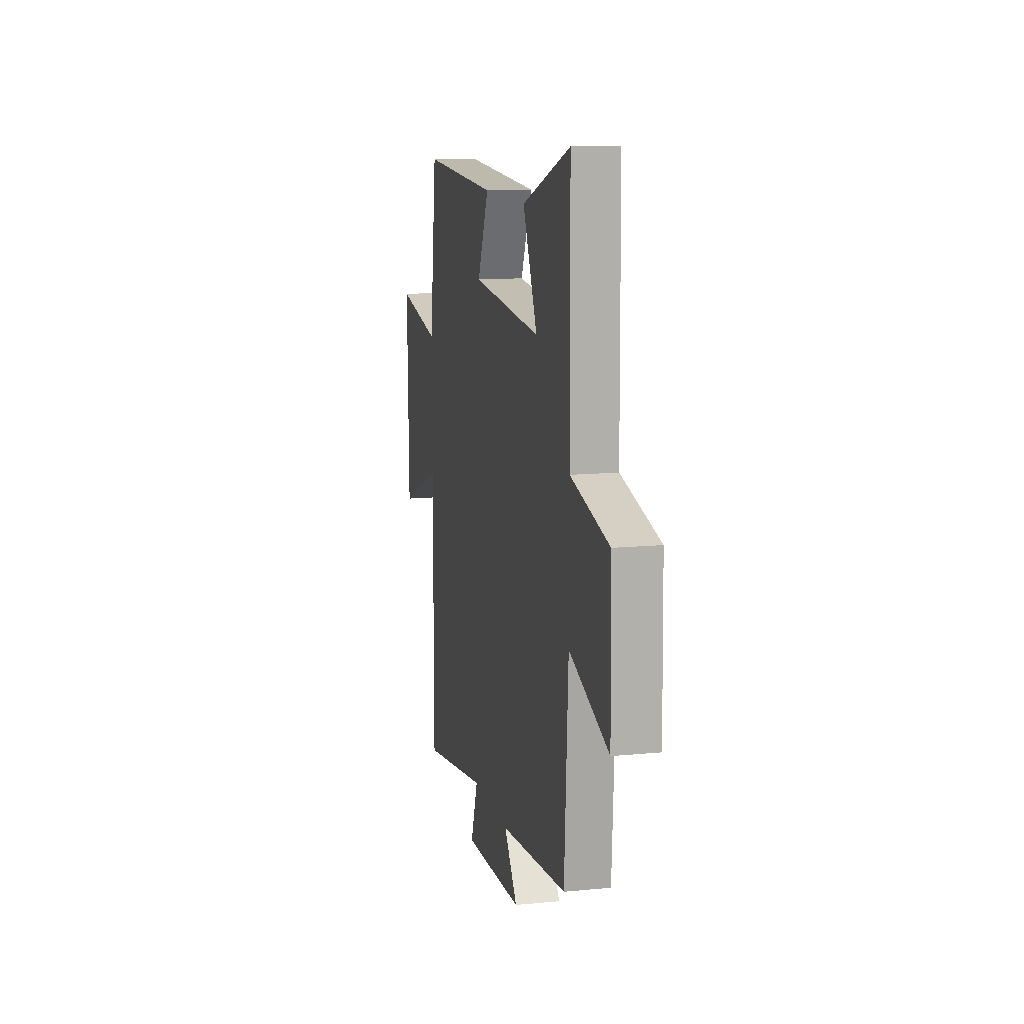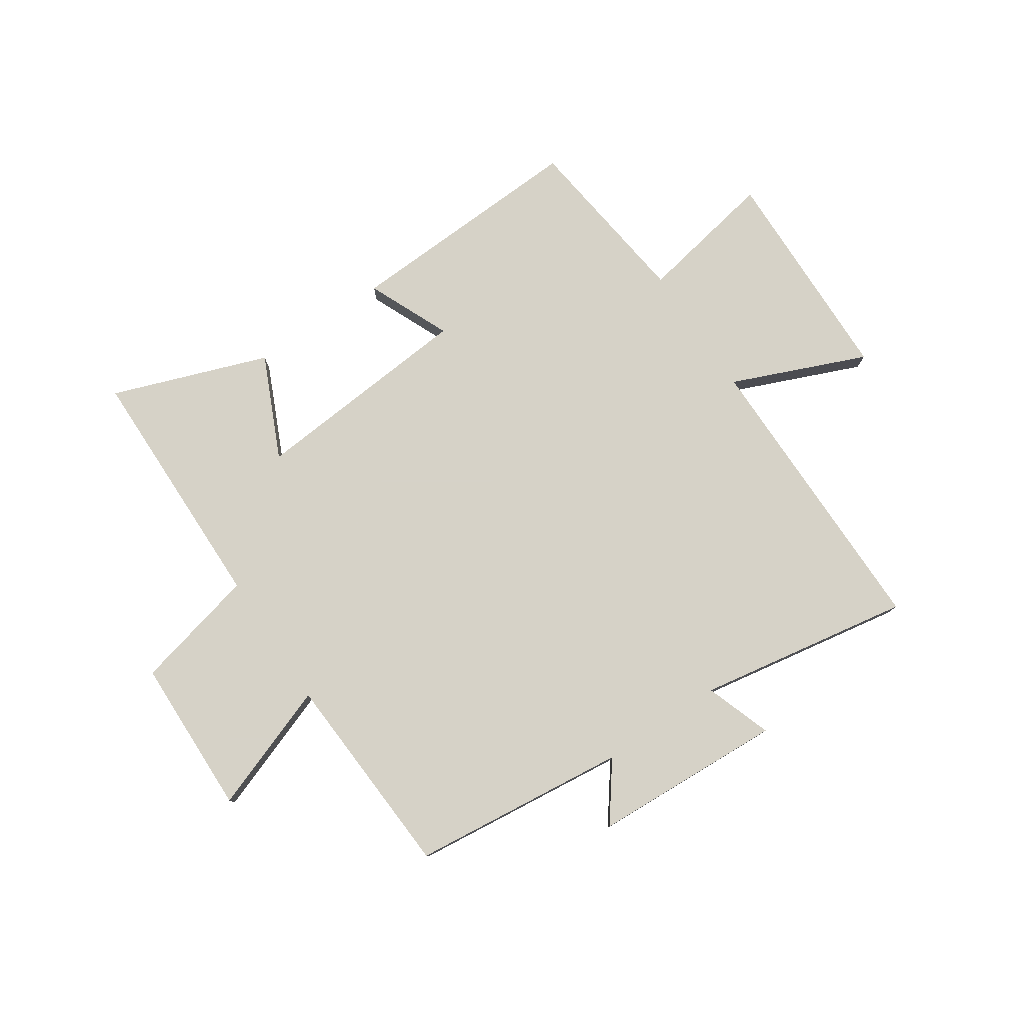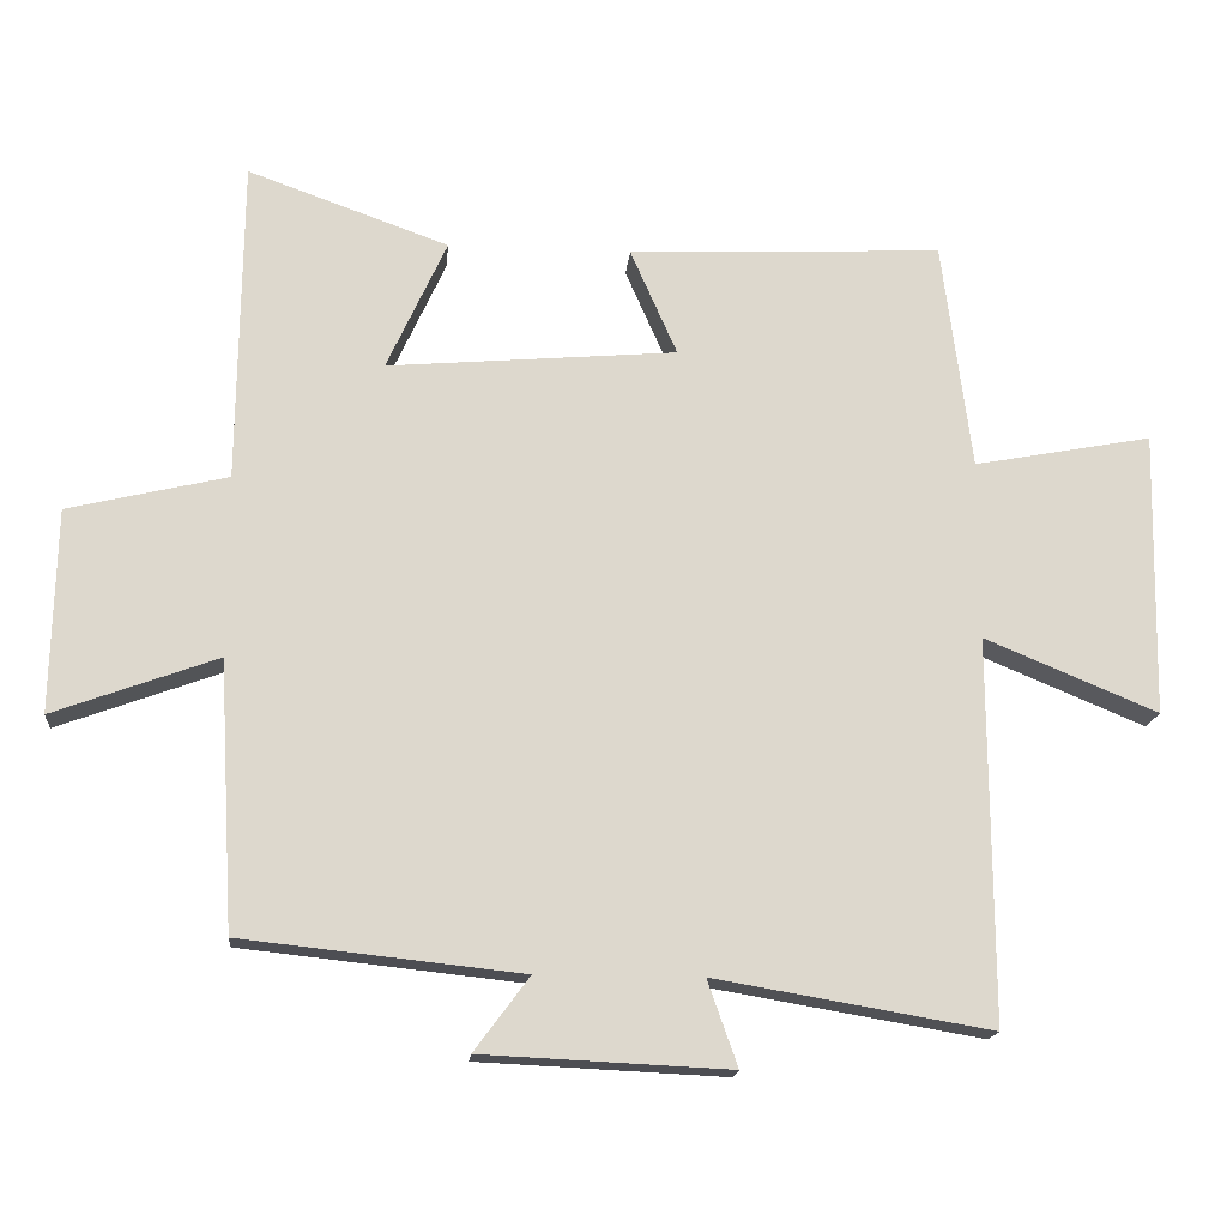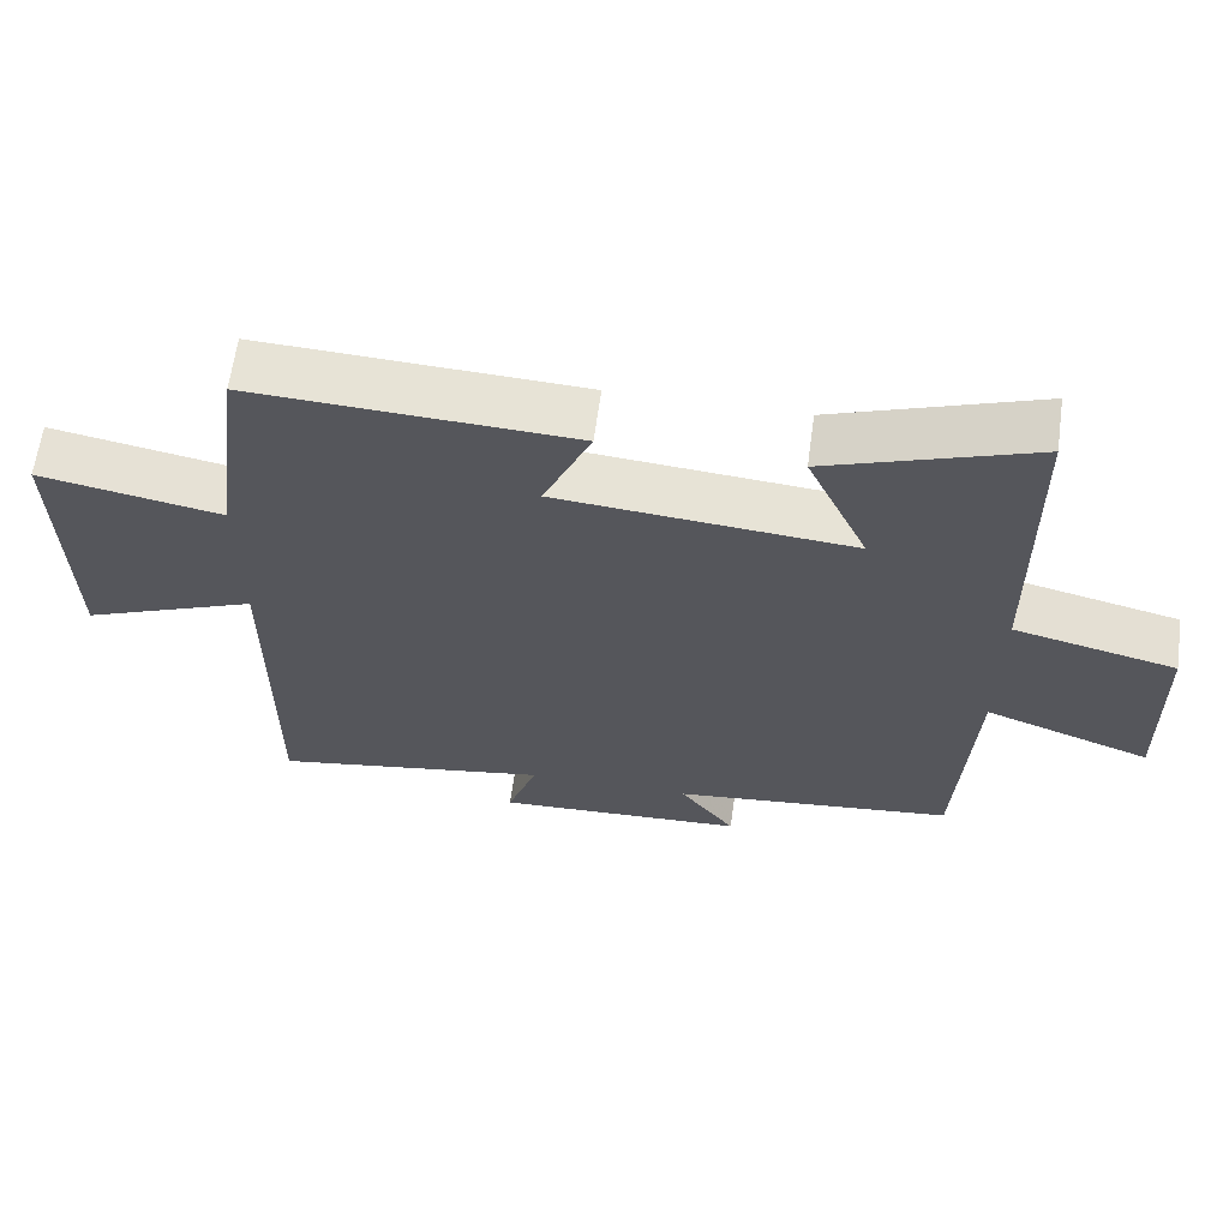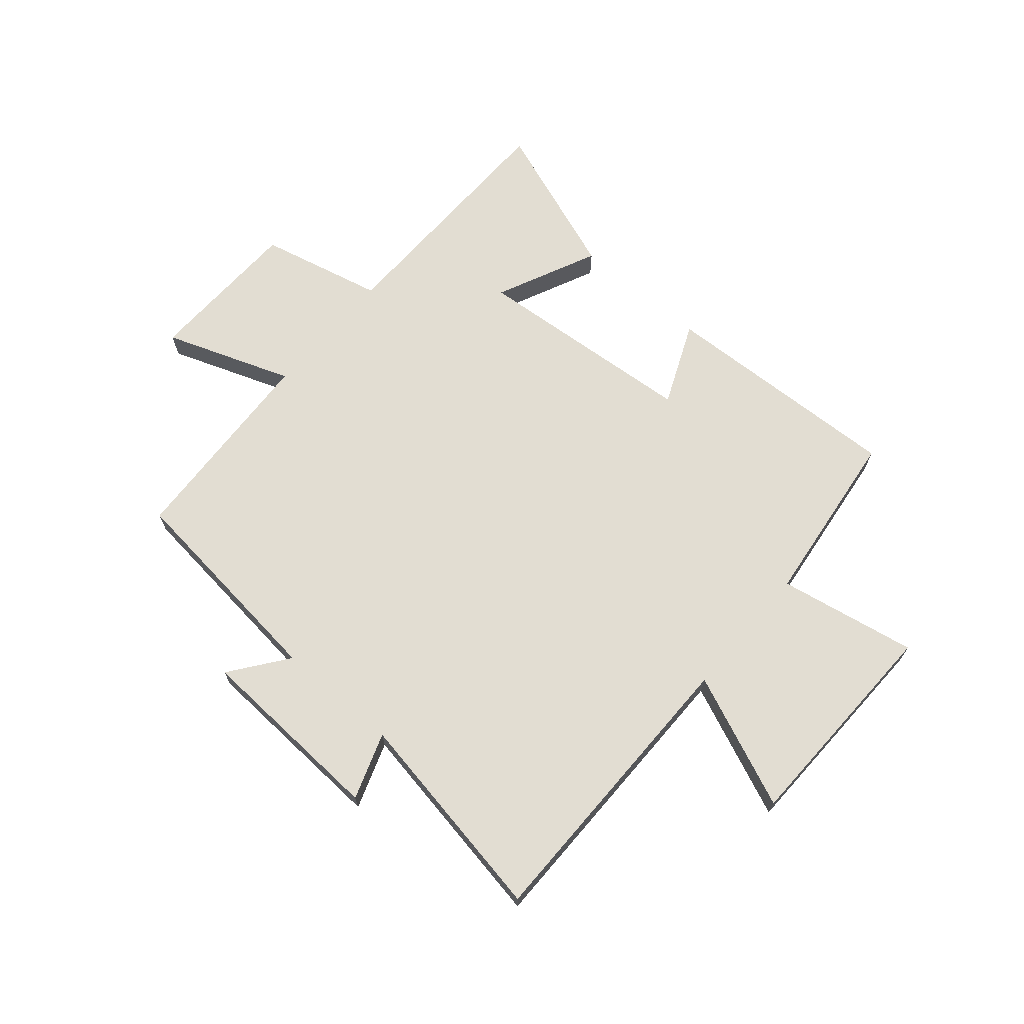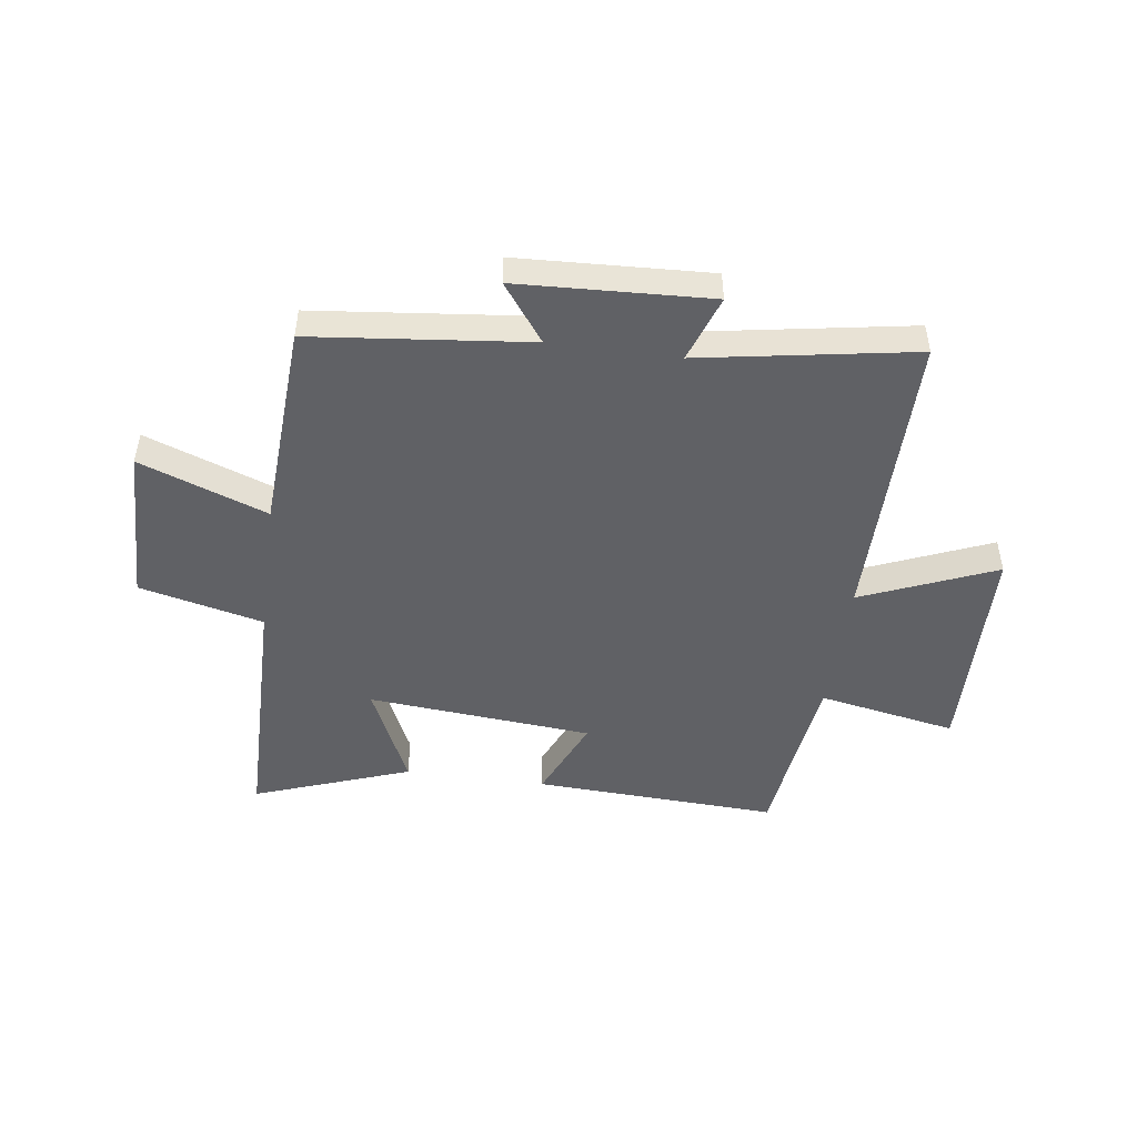
<metadata>
{"format":"obj","ext":"obj","renderer":"f3d","projection":"perspective","resolution":1024,"background":"white","views":[{"elev":12.5,"azim":77.2,"up":"+Z"},{"elev":78.5,"azim":146.2,"up":"+Y"},{"elev":-17.0,"azim":174.8,"up":"+Z"},{"elev":63.2,"azim":7.8,"up":"+Z"},{"elev":68.2,"azim":-139.2,"up":"+Y"},{"elev":-48.2,"azim":172.2,"up":"+Y"}]}
</metadata>
<code>
v 0.495 0.07 0.599
v 0.5 0.07 0.155
v 0.718 0.07 0.103
v 0.724 0.07 -0.175
v 0.5 0.07 -0.093
v 0.479 0.07 -0.459
v 0.097 0.07 -0.5
v 0.172 0.07 -0.601
v -0.166 0.07 -0.617
v -0.125 0.07 -0.5
v -0.502 0.07 -0.564
v -0.5 0.07 -0.04
v -0.736 0.07 -0.138
v -0.744 0.07 0.252
v -0.5 0.07 0.206
v -0.46 0.07 0.52
v -0.03 0.07 0.5
v -0.094 0.07 0.354
v 0.302 0.07 0.32
v 0.22 0.07 0.5
v 0.495 0 0.599
v 0.5 0 0.155
v 0.718 0 0.103
v 0.724 0 -0.175
v 0.5 0 -0.093
v 0.479 0 -0.459
v 0.097 0 -0.5
v 0.172 0 -0.601
v -0.166 0 -0.617
v -0.125 0 -0.5
v -0.502 0 -0.564
v -0.5 0 -0.04
v -0.736 0 -0.138
v -0.744 0 0.252
v -0.5 0 0.206
v -0.46 0 0.52
v -0.03 0 0.5
v -0.094 0 0.354
v 0.302 0 0.32
v 0.22 0 0.5
f 19 20 1 2
f 18 19 2
f 15 16 17 18
f 15 18 2
f 12 13 14 15
f 12 15 2 3
f 10 11 12 3
f 7 8 9 10
f 5 6 7 10
f 5 10 3
f 3 4 5
f 22 21 40 39
f 22 39 38
f 38 37 36 35
f 22 38 35
f 35 34 33 32
f 23 22 35 32
f 23 32 31 30
f 30 29 28 27
f 30 27 26 25
f 23 30 25
f 25 24 23
f 1 21 22 2
f 2 22 23 3
f 3 23 24 4
f 4 24 25 5
f 5 25 26 6
f 6 26 27 7
f 7 27 28 8
f 8 28 29 9
f 9 29 30 10
f 10 30 31 11
f 11 31 32 12
f 12 32 33 13
f 13 33 34 14
f 14 34 35 15
f 15 35 36 16
f 16 36 37 17
f 17 37 38 18
f 18 38 39 19
f 19 39 40 20
f 20 40 21 1

</code>
